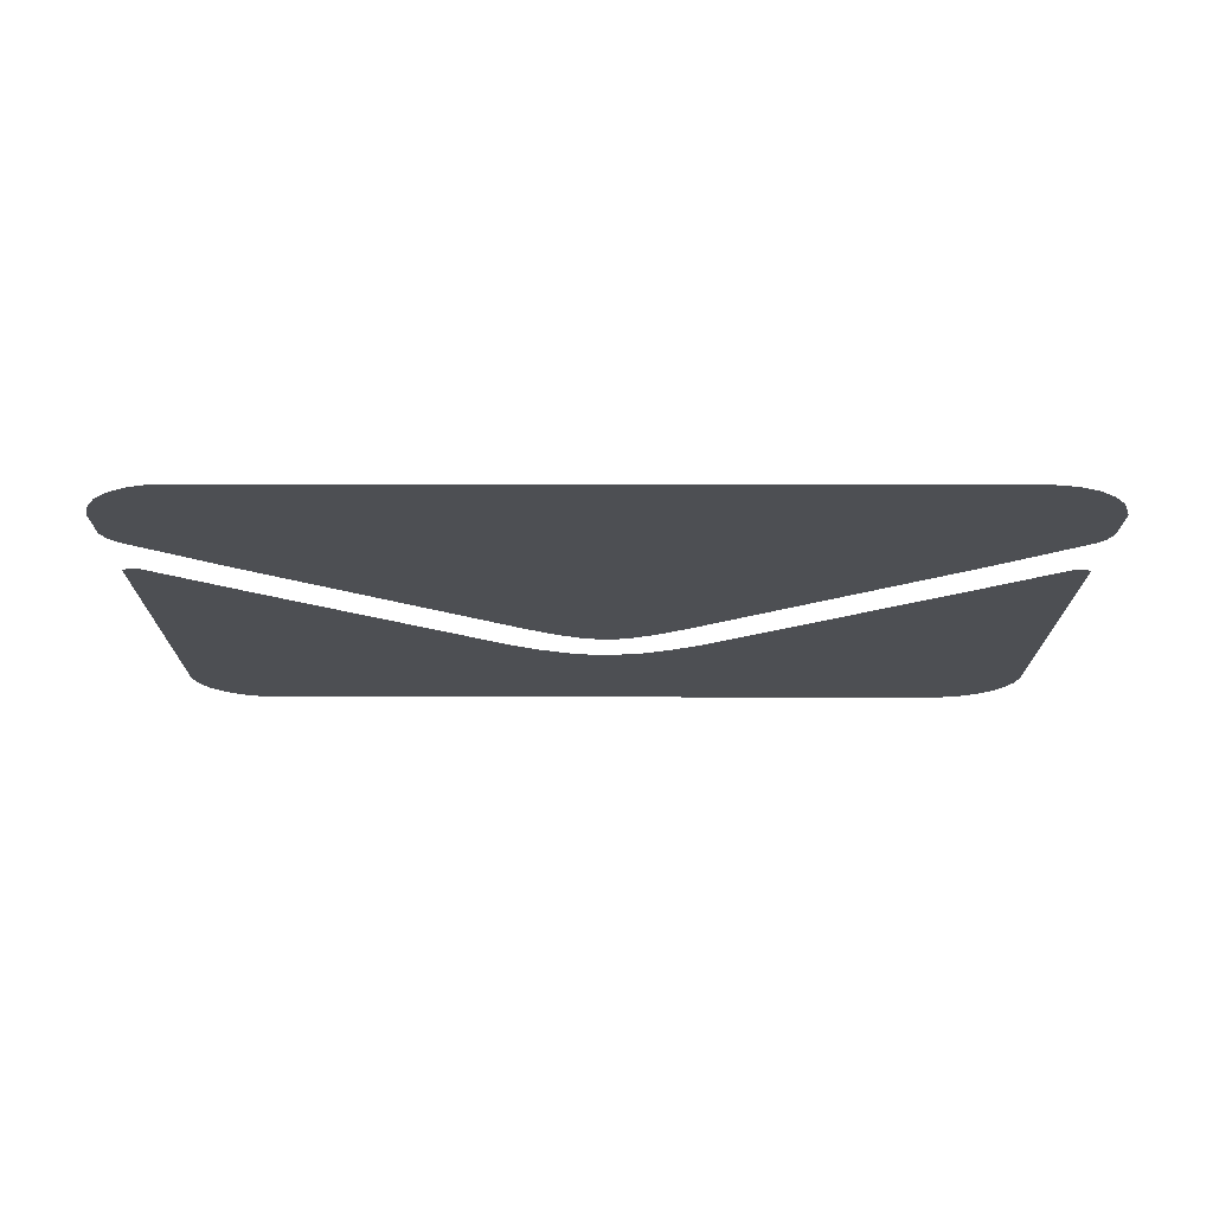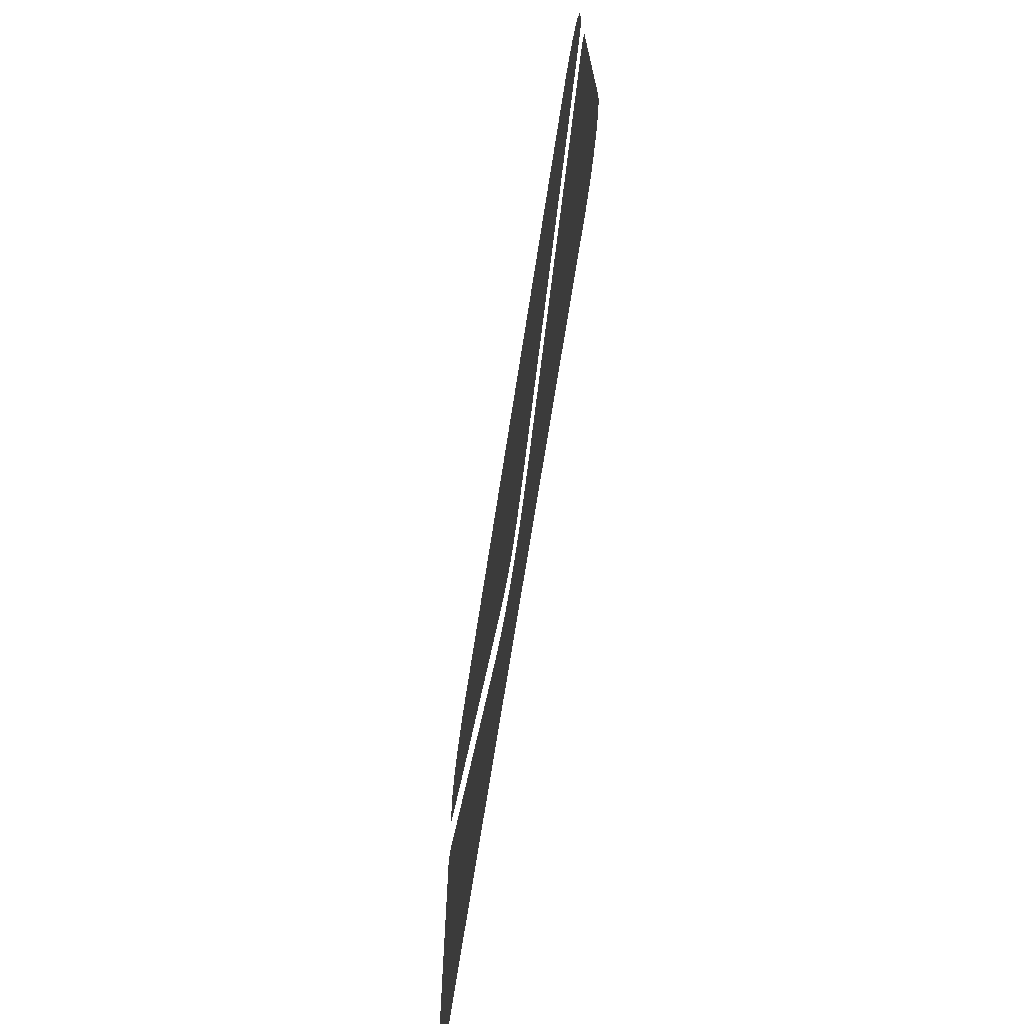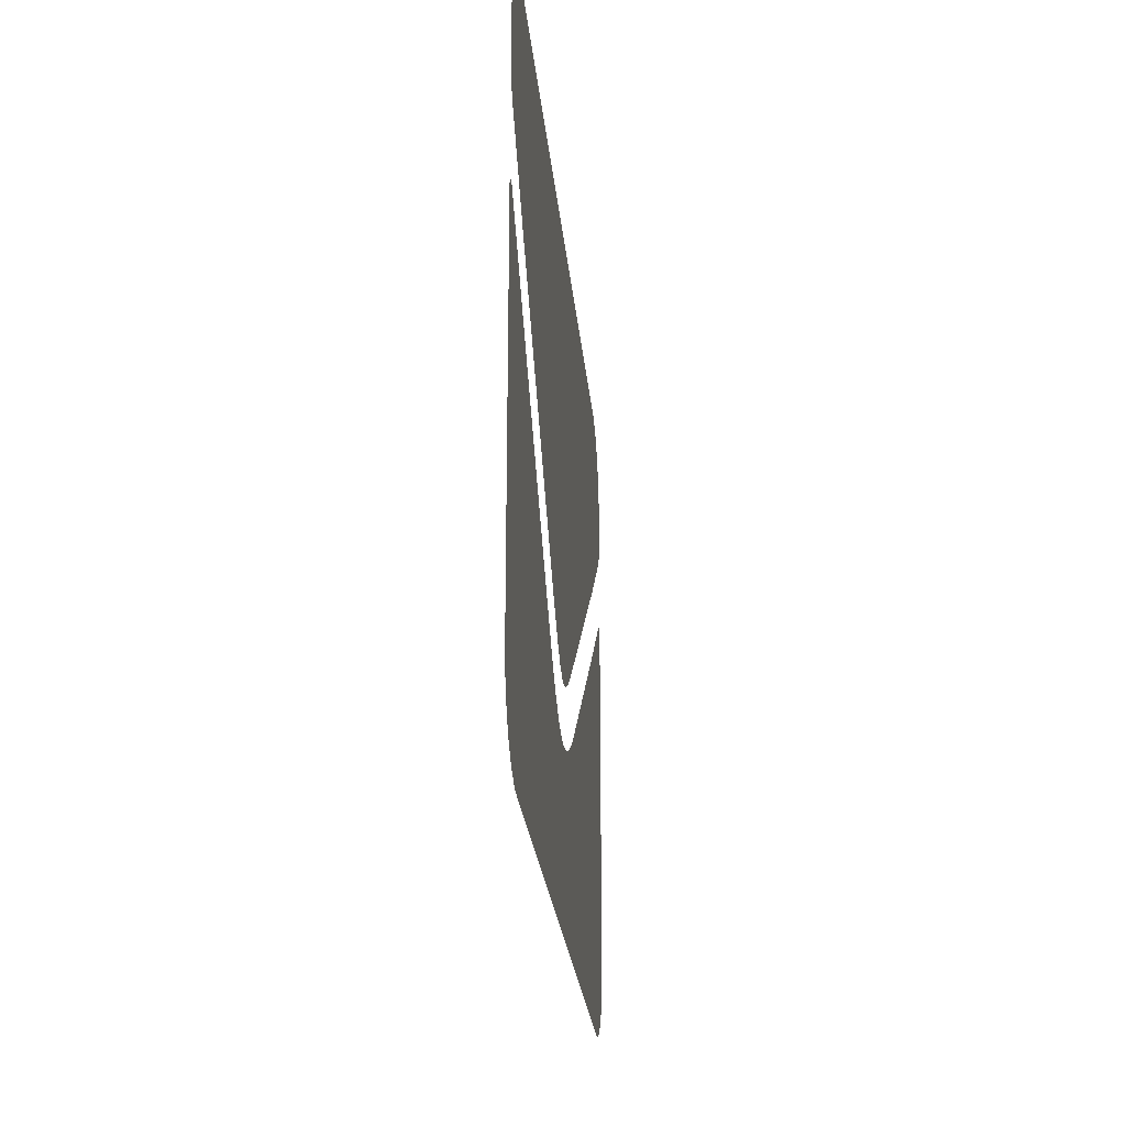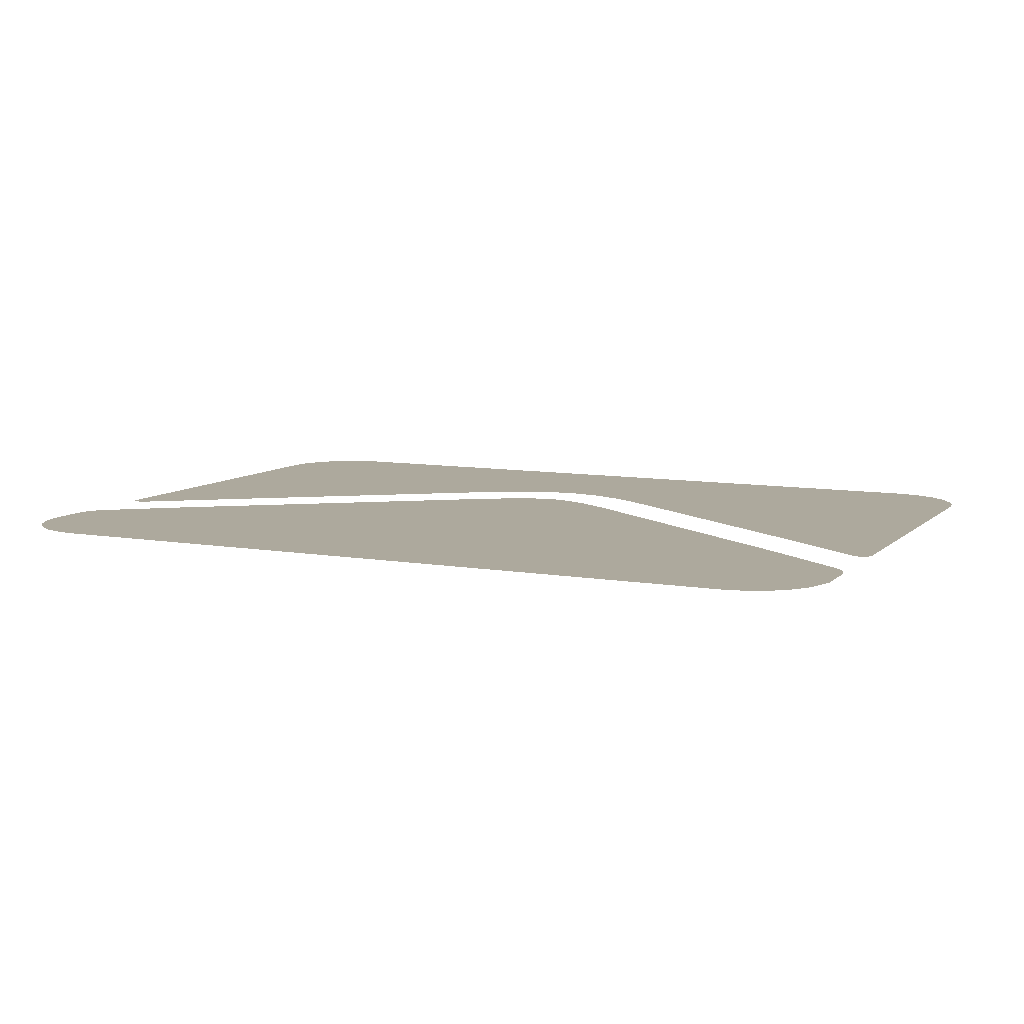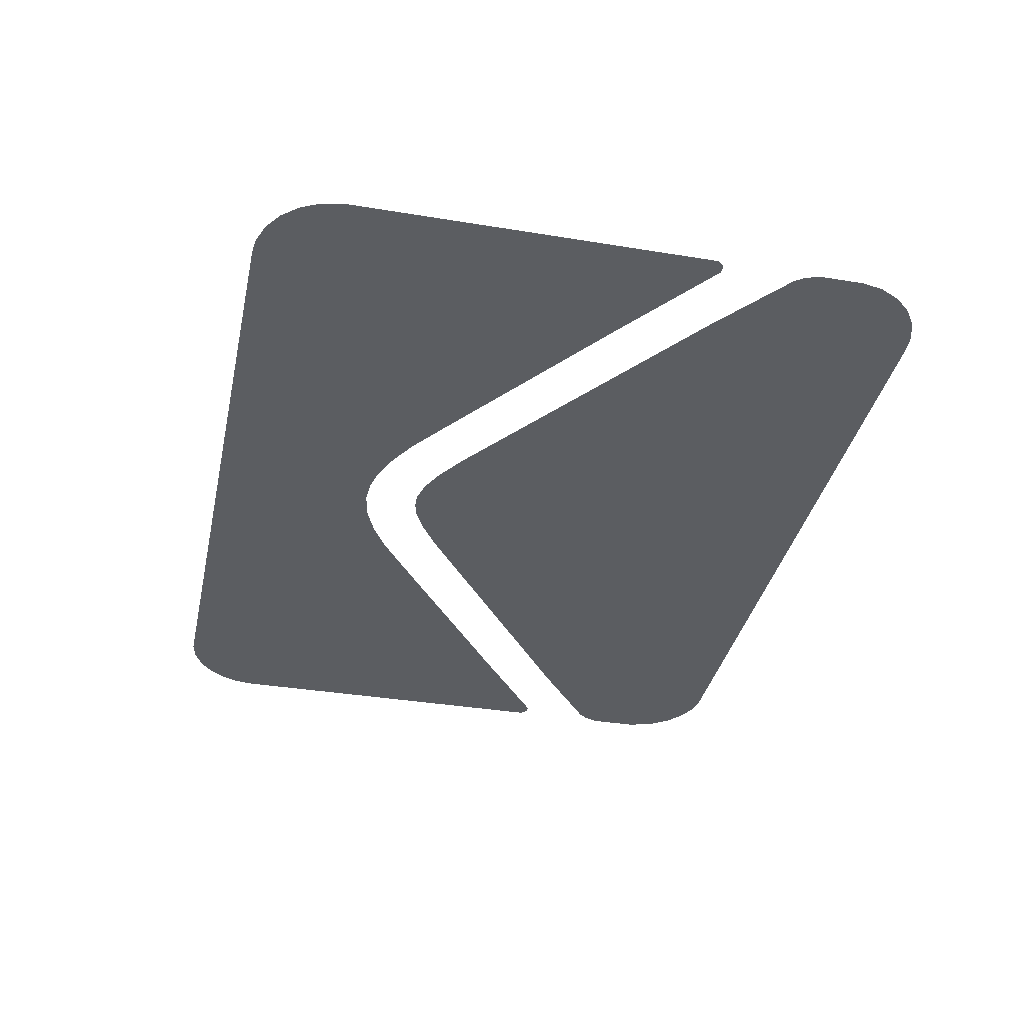
<metadata>
{"format":"obj","ext":"obj","renderer":"f3d","projection":"perspective","resolution":1024,"background":"white","views":[{"elev":-17.5,"azim":179.8,"up":"+Z"},{"elev":-70.3,"azim":-98.8,"up":"+Y"},{"elev":-23.7,"azim":95.0,"up":"+Y"},{"elev":8.8,"azim":-154.8,"up":"+Z"},{"elev":-36.0,"azim":77.8,"up":"+Z"}]}
</metadata>
<code>
v 1.422 0.2496 0
v 1.443 0.2293 0
v 1.443 -0.958 0
v 1.429 -1.025 0
v 1.398 -1.088 0
v 1.352 -1.14 0
v 1.294 -1.179 0
v 1.227 -1.202 0
v 1.173 -1.207 0
v -1.199 -1.207 0
v -1.264 -1.193 0
v -1.327 -1.161 0
v -1.379 -1.115 0
v -1.418 -1.058 0
v -1.437 -1.008 0
v -1.446 -0.9571 0
v -1.446 0.2295 0
v -1.425 0.2492 0
v -1.399 0.2488 0
v -1.078 0.007585 0
v -0.4237 -0.4717 0
v -0.3098 -0.5536 0
v -0.2189 -0.6068 0
v -0.1226 -0.647 0
v -0.02624 -0.6659 0
v 0.04909 -0.6626 0
v 0.1208 -0.6469 0
v 0.2181 -0.6062 0
v 0.3097 -0.5524 0
v 0.4257 -0.4688 0
v 1.065 0.000553 0
v 0.01548 -0.4848 0
v 0.08299 -0.4685 0
v 0.1586 -0.4325 0
v 0.2618 -0.3656 0
v 1.145 0.2829 0
v 1.405 0.4864 0
v 1.428 0.5175 0
v 1.443 0.5633 0
v 1.444 0.7104 0
v 1.429 0.7779 0
v 1.398 0.8406 0
v 1.352 0.8928 0
v 1.294 0.9318 0
v 1.227 0.955 0
v -1.264 0.9456 0
v -1.327 0.9142 0
v -1.379 0.8682 0
v -1.418 0.8104 0
v -1.446 0.7246 0
v -1.446 0.5627 0
v -1.431 0.5178 0
v -1.407 0.4862 0
v -1.139 0.277 0
v -0.2644 -0.3656 0
v -0.1612 -0.4325 0
v -0.08561 -0.4685 0
v -0.03516 -0.482 0
v 1.396 0.249 0
v 1.173 0.9599 0
v -1.2 0.9592 0
f 61 47 48
f 37 38 39
f 61 48 49
f 37 40 60
f 5 4 3
f 15 14 13
f 53 50 51
f 44 60 43
f 45 60 44
f 61 54 55
f 43 60 42
f 52 53 51
f 6 9 7
f 41 42 40
f 60 55 35
f 37 39 40
f 60 61 55
f 37 60 36
f 59 2 1
f 17 19 18
f 31 2 59
f 17 20 19
f 16 20 17
f 50 61 49
f 36 60 35
f 30 3 31
f 16 21 20
f 55 34 35
f 56 34 55
f 56 33 34
f 57 33 56
f 61 46 47
f 57 58 33
f 15 13 12
f 29 9 30
f 16 10 21
f 28 9 29
f 58 32 33
f 27 9 28
f 10 22 21
f 26 9 27
f 10 23 22
f 25 9 26
f 15 10 16
f 25 10 9
f 9 3 30
f 10 24 23
f 10 15 12
f 9 5 3
f 11 10 12
f 42 60 40
f 10 25 24
f 5 9 6
f 61 53 54
f 61 50 53
f 9 8 7
f 3 2 31

</code>
